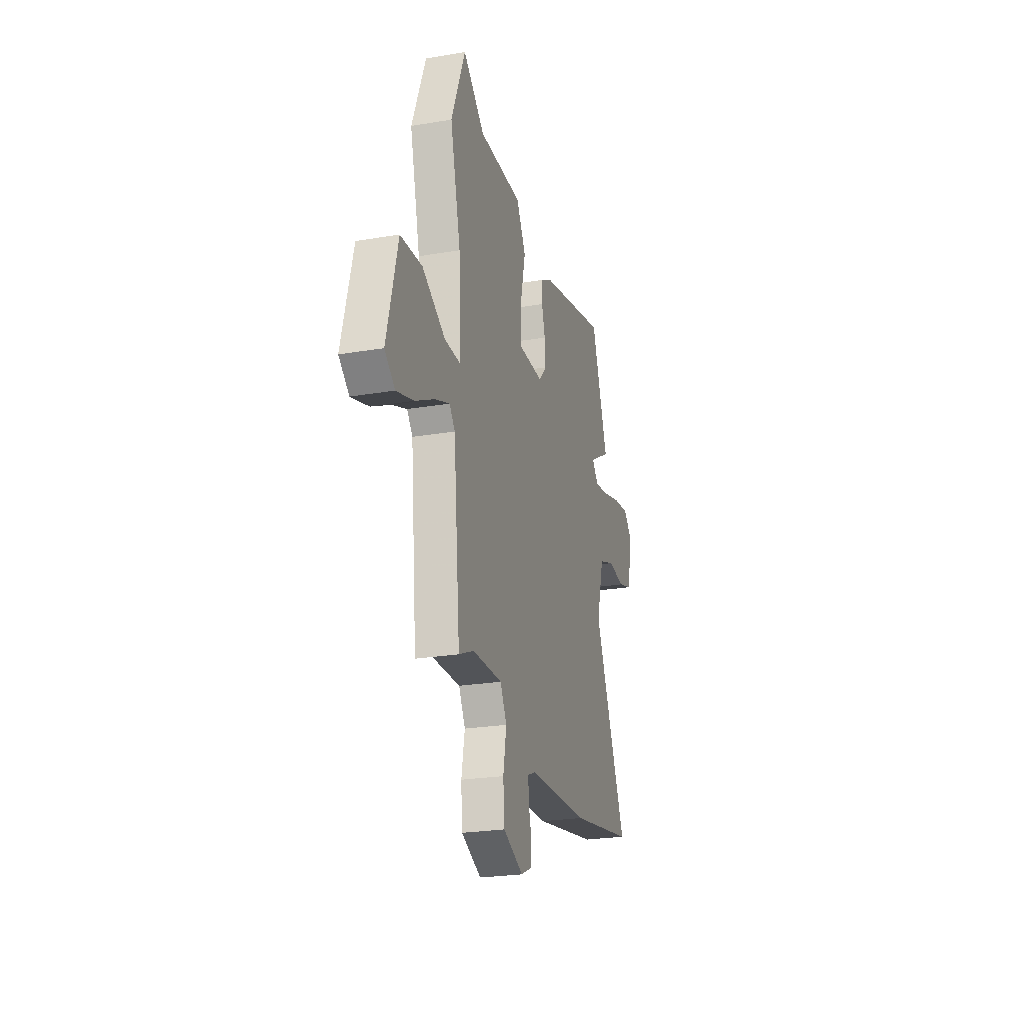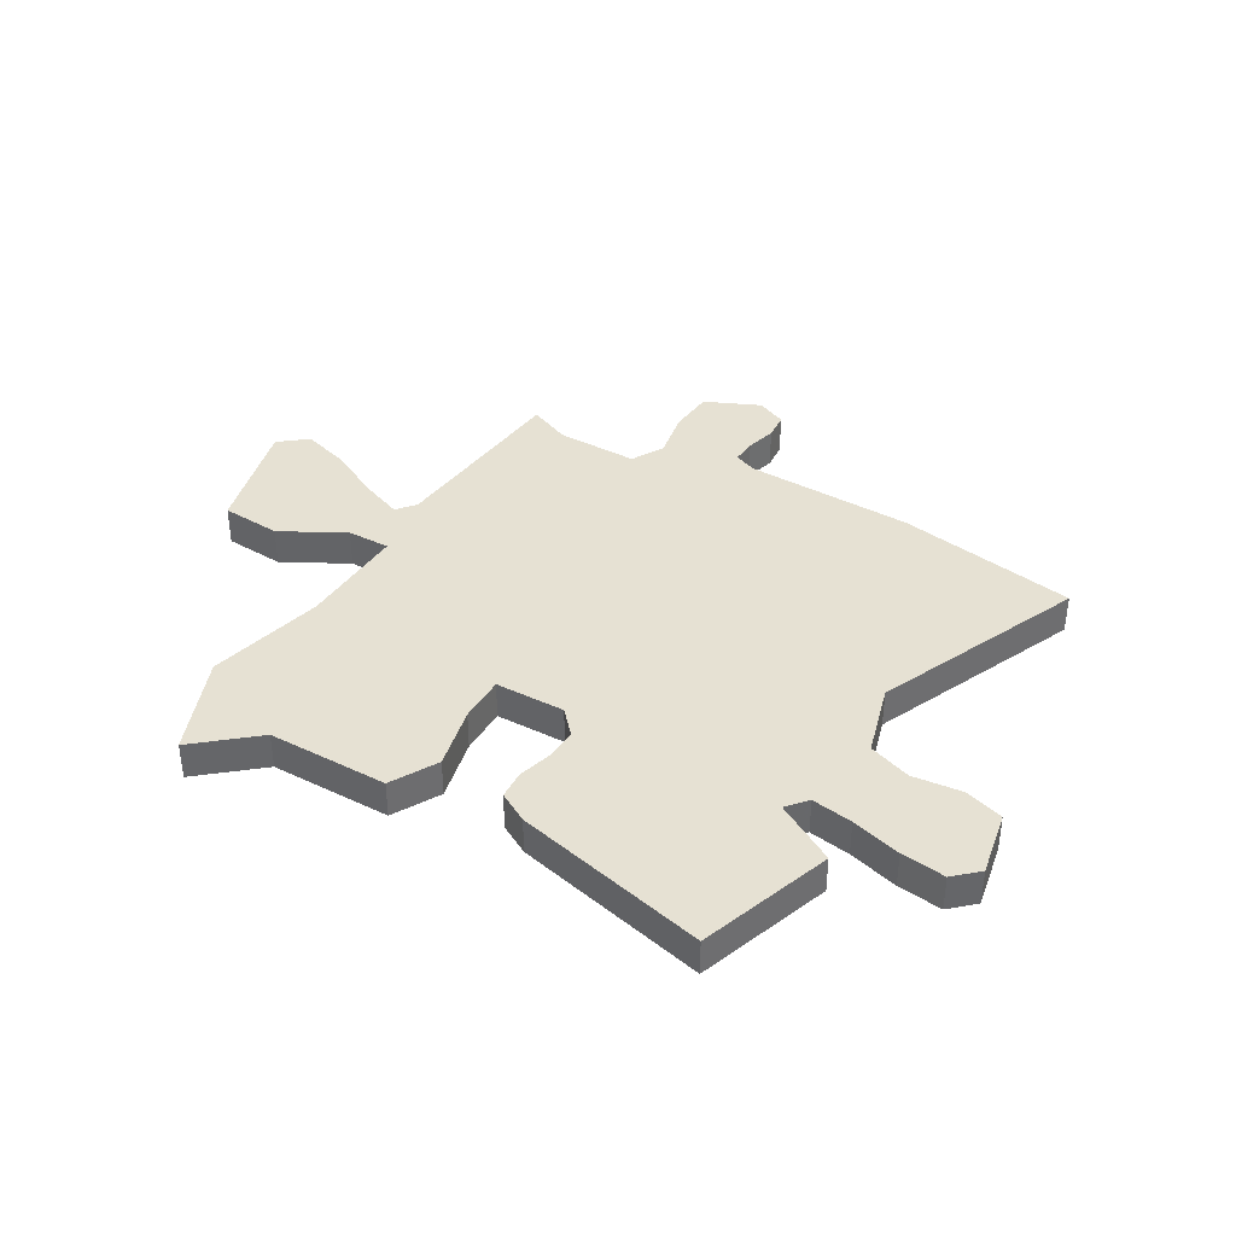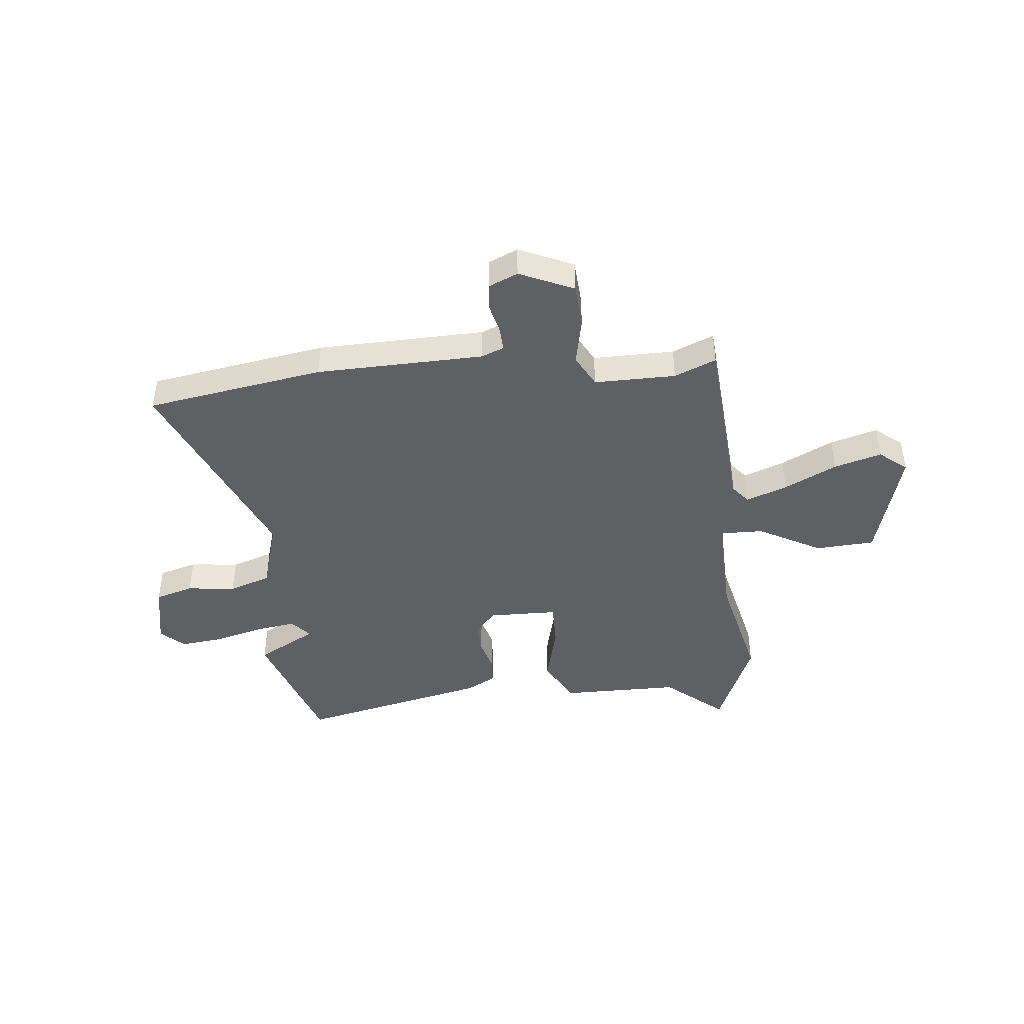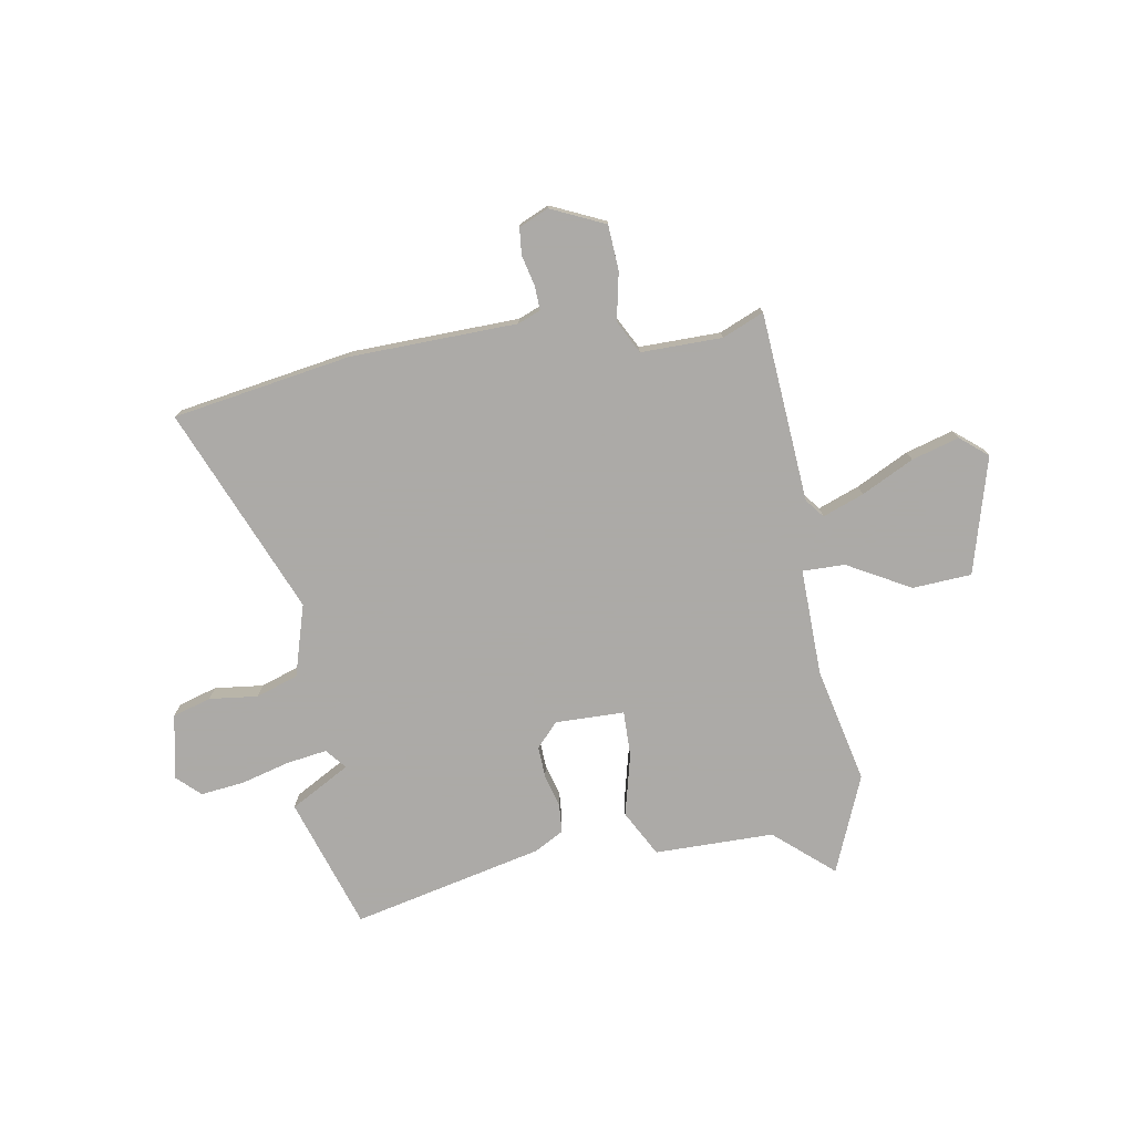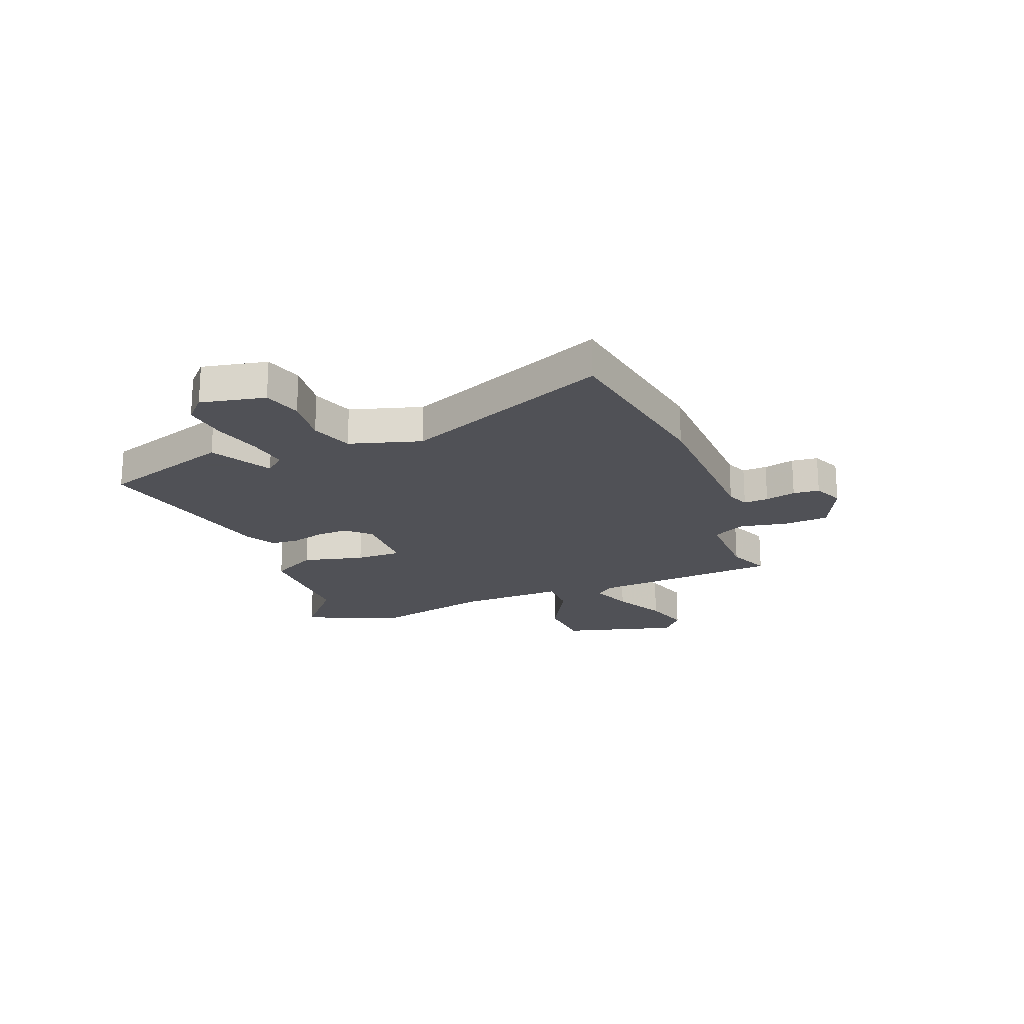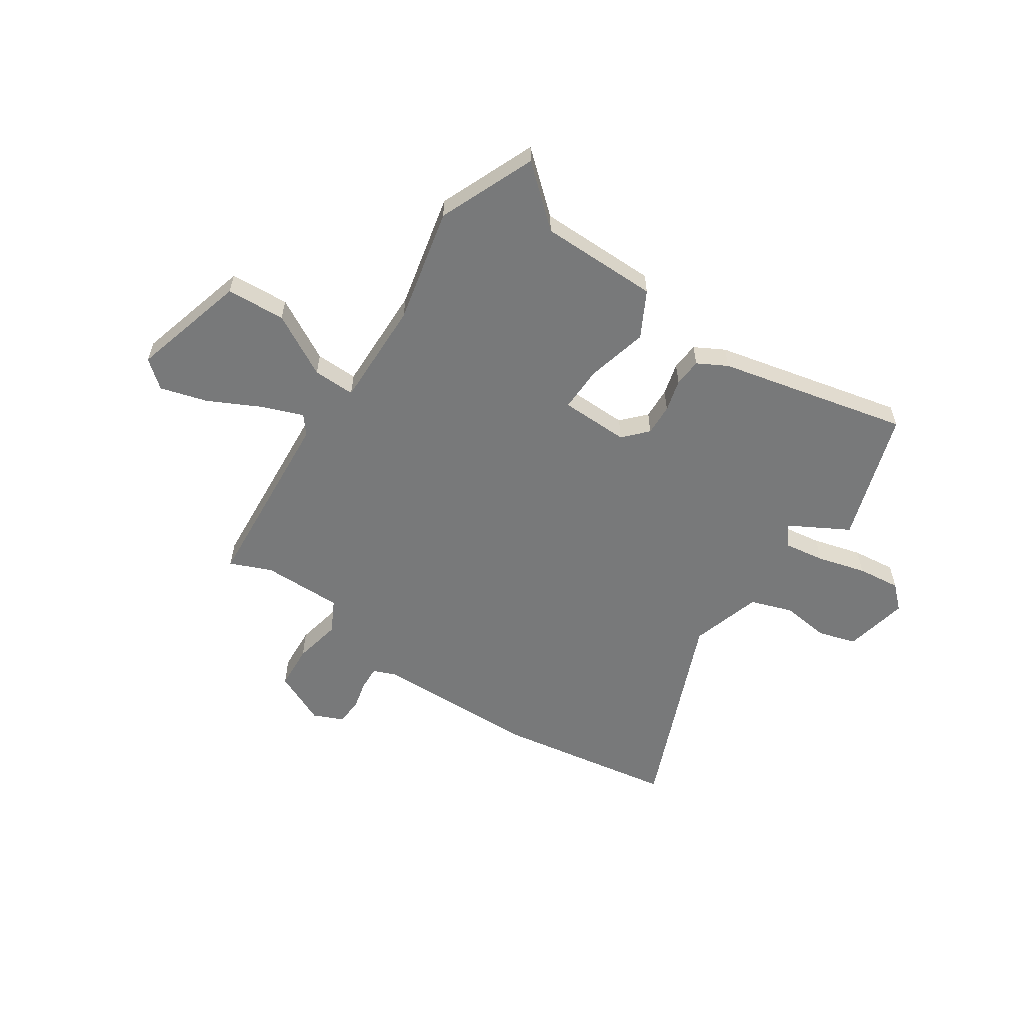
<metadata>
{"format":"obj","ext":"obj","renderer":"f3d","projection":"perspective","resolution":1024,"background":"white","views":[{"elev":-24.5,"azim":-74.5,"up":"+Z"},{"elev":38.6,"azim":29.9,"up":"+Y"},{"elev":-43.1,"azim":-175.2,"up":"+Y"},{"elev":-76.0,"azim":-171.4,"up":"+Y"},{"elev":-20.3,"azim":110.5,"up":"+Y"},{"elev":-57.7,"azim":-34.9,"up":"+Y"}]}
</metadata>
<code>
v 0.477 0.07 0.566
v 0.564 0.07 0.316
v 0.451 0.07 0.25
v 0.484 0.07 0.212
v 0.561 0.07 0.225
v 0.654 0.07 0.252
v 0.737 0.07 0.263
v 0.782 0.07 0.222
v 0.759 0.07 0.098
v 0.686 0.07 0.075
v 0.593 0.07 0.084
v 0.513 0.07 0.055
v 0.475 0.07 -0.082
v 0.646 0.07 -0.473
v 0.307 0.07 -0.535
v -0.012 0.07 -0.549
v -0.055 0.07 -0.567
v -0.052 0.07 -0.614
v -0.037 0.07 -0.672
v -0.041 0.07 -0.722
v -0.097 0.07 -0.748
v -0.201 0.07 -0.703
v -0.208 0.07 -0.617
v -0.191 0.07 -0.525
v -0.225 0.07 -0.463
v -0.38 0.07 -0.467
v -0.459 0.07 -0.502
v -0.493 0.07 -0.14
v -0.522 0.07 -0.105
v -0.6 0.07 -0.136
v -0.699 0.07 -0.188
v -0.789 0.07 -0.216
v -0.842 0.07 -0.174
v -0.785 0.07 0.049
v -0.672 0.07 0.058
v -0.551 0.07 -0.006
v -0.47 0.07 -0.006
v -0.478 0.07 0.199
v -0.532 0.07 0.419
v -0.459 0.07 0.605
v -0.346 0.07 0.511
v -0.118 0.07 0.514
v -0.069 0.07 0.427
v -0.096 0.07 0.309
v -0.096 0.07 0.221
v 0.036 0.07 0.221
v 0.077 0.07 0.267
v 0.073 0.07 0.328
v 0.055 0.07 0.39
v 0.058 0.07 0.444
v 0.114 0.07 0.476
v 0.477 0 0.566
v 0.564 0 0.316
v 0.451 0 0.25
v 0.484 0 0.212
v 0.561 0 0.225
v 0.654 0 0.252
v 0.737 0 0.263
v 0.782 0 0.222
v 0.759 0 0.098
v 0.686 0 0.075
v 0.593 0 0.084
v 0.513 0 0.055
v 0.475 0 -0.082
v 0.646 0 -0.473
v 0.307 0 -0.535
v -0.012 0 -0.549
v -0.055 0 -0.567
v -0.052 0 -0.614
v -0.037 0 -0.672
v -0.041 0 -0.722
v -0.097 0 -0.748
v -0.201 0 -0.703
v -0.208 0 -0.617
v -0.191 0 -0.525
v -0.225 0 -0.463
v -0.38 0 -0.467
v -0.459 0 -0.502
v -0.493 0 -0.14
v -0.522 0 -0.105
v -0.6 0 -0.136
v -0.699 0 -0.188
v -0.789 0 -0.216
v -0.842 0 -0.174
v -0.785 0 0.049
v -0.672 0 0.058
v -0.551 0 -0.006
v -0.47 0 -0.006
v -0.478 0 0.199
v -0.532 0 0.419
v -0.459 0 0.605
v -0.346 0 0.511
v -0.118 0 0.514
v -0.069 0 0.427
v -0.096 0 0.309
v -0.096 0 0.221
v 0.036 0 0.221
v 0.077 0 0.267
v 0.073 0 0.328
v 0.055 0 0.39
v 0.058 0 0.444
v 0.114 0 0.476
f 1 2 3
f 51 1 3
f 50 51 3
f 49 50 3
f 48 49 3
f 47 48 3 4
f 46 47 4
f 45 46 4
f 41 42 43 44
f 41 44 45
f 40 41 45
f 39 40 45
f 38 39 45
f 37 38 45 4
f 34 35 36
f 33 34 36
f 32 33 36
f 31 32 36
f 30 31 36
f 29 30 36 37
f 37 4 5
f 29 37 5
f 28 29 5
f 6 7 8
f 5 6 8
f 28 5 8
f 27 28 8
f 26 27 8
f 22 23 24
f 21 22 24
f 20 21 24
f 19 20 24
f 18 19 24
f 17 18 24 25
f 16 17 25
f 15 16 25
f 14 15 25
f 13 14 25
f 12 13 25 26
f 8 9 10 11
f 8 11 12
f 8 12 26
f 54 53 52
f 54 52 102
f 54 102 101
f 54 101 100
f 54 100 99
f 55 54 99 98
f 55 98 97
f 55 97 96
f 95 94 93 92
f 96 95 92
f 96 92 91
f 96 91 90
f 96 90 89
f 55 96 89 88
f 87 86 85
f 87 85 84
f 87 84 83
f 87 83 82
f 87 82 81
f 88 87 81 80
f 56 55 88
f 56 88 80
f 56 80 79
f 59 58 57
f 59 57 56
f 59 56 79
f 59 79 78
f 59 78 77
f 75 74 73
f 75 73 72
f 75 72 71
f 75 71 70
f 75 70 69
f 76 75 69 68
f 76 68 67
f 76 67 66
f 76 66 65
f 76 65 64
f 77 76 64 63
f 62 61 60 59
f 63 62 59
f 77 63 59
f 1 52 53 2
f 2 53 54 3
f 3 54 55 4
f 4 55 56 5
f 5 56 57 6
f 6 57 58 7
f 7 58 59 8
f 8 59 60 9
f 9 60 61 10
f 10 61 62 11
f 11 62 63 12
f 12 63 64 13
f 13 64 65 14
f 14 65 66 15
f 15 66 67 16
f 16 67 68 17
f 17 68 69 18
f 18 69 70 19
f 19 70 71 20
f 20 71 72 21
f 21 72 73 22
f 22 73 74 23
f 23 74 75 24
f 24 75 76 25
f 25 76 77 26
f 26 77 78 27
f 27 78 79 28
f 28 79 80 29
f 29 80 81 30
f 30 81 82 31
f 31 82 83 32
f 32 83 84 33
f 33 84 85 34
f 34 85 86 35
f 35 86 87 36
f 36 87 88 37
f 37 88 89 38
f 38 89 90 39
f 39 90 91 40
f 40 91 92 41
f 41 92 93 42
f 42 93 94 43
f 43 94 95 44
f 44 95 96 45
f 45 96 97 46
f 46 97 98 47
f 47 98 99 48
f 48 99 100 49
f 49 100 101 50
f 50 101 102 51
f 51 102 52 1

</code>
